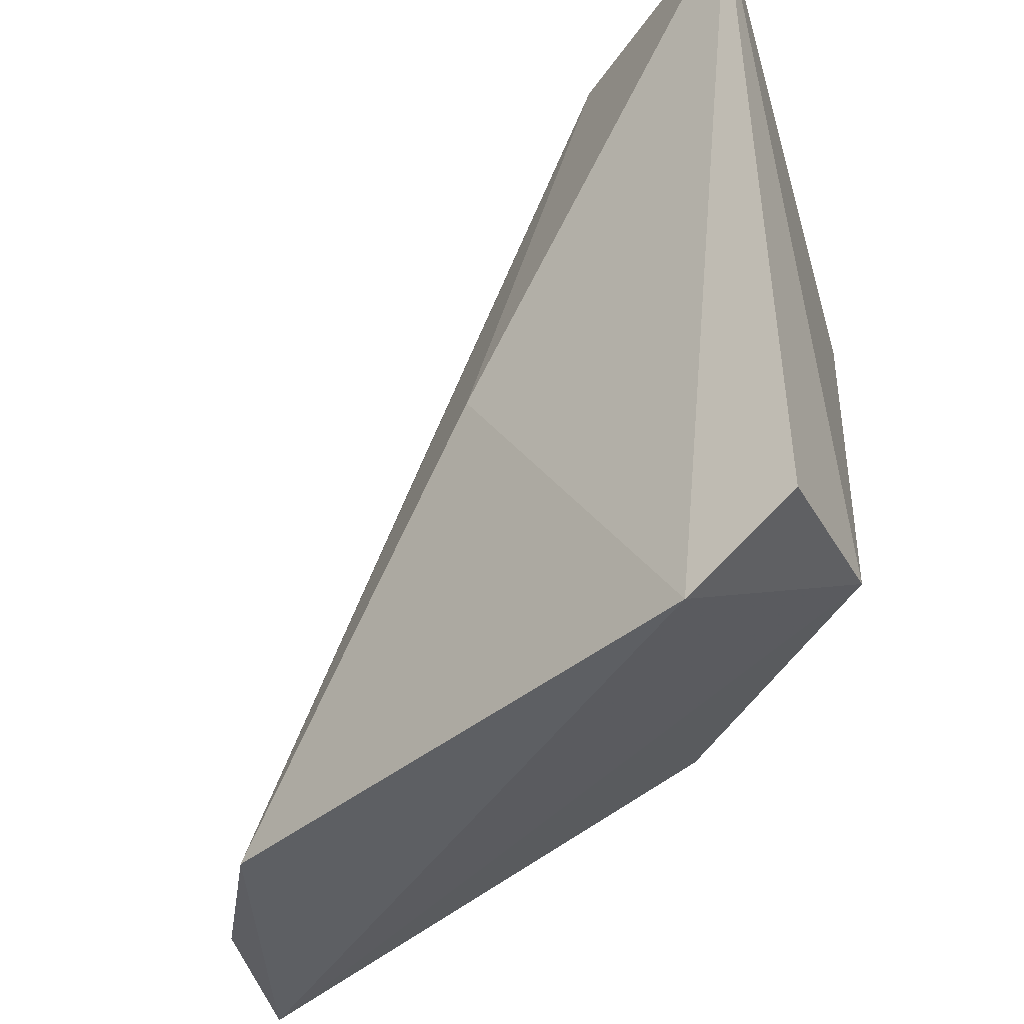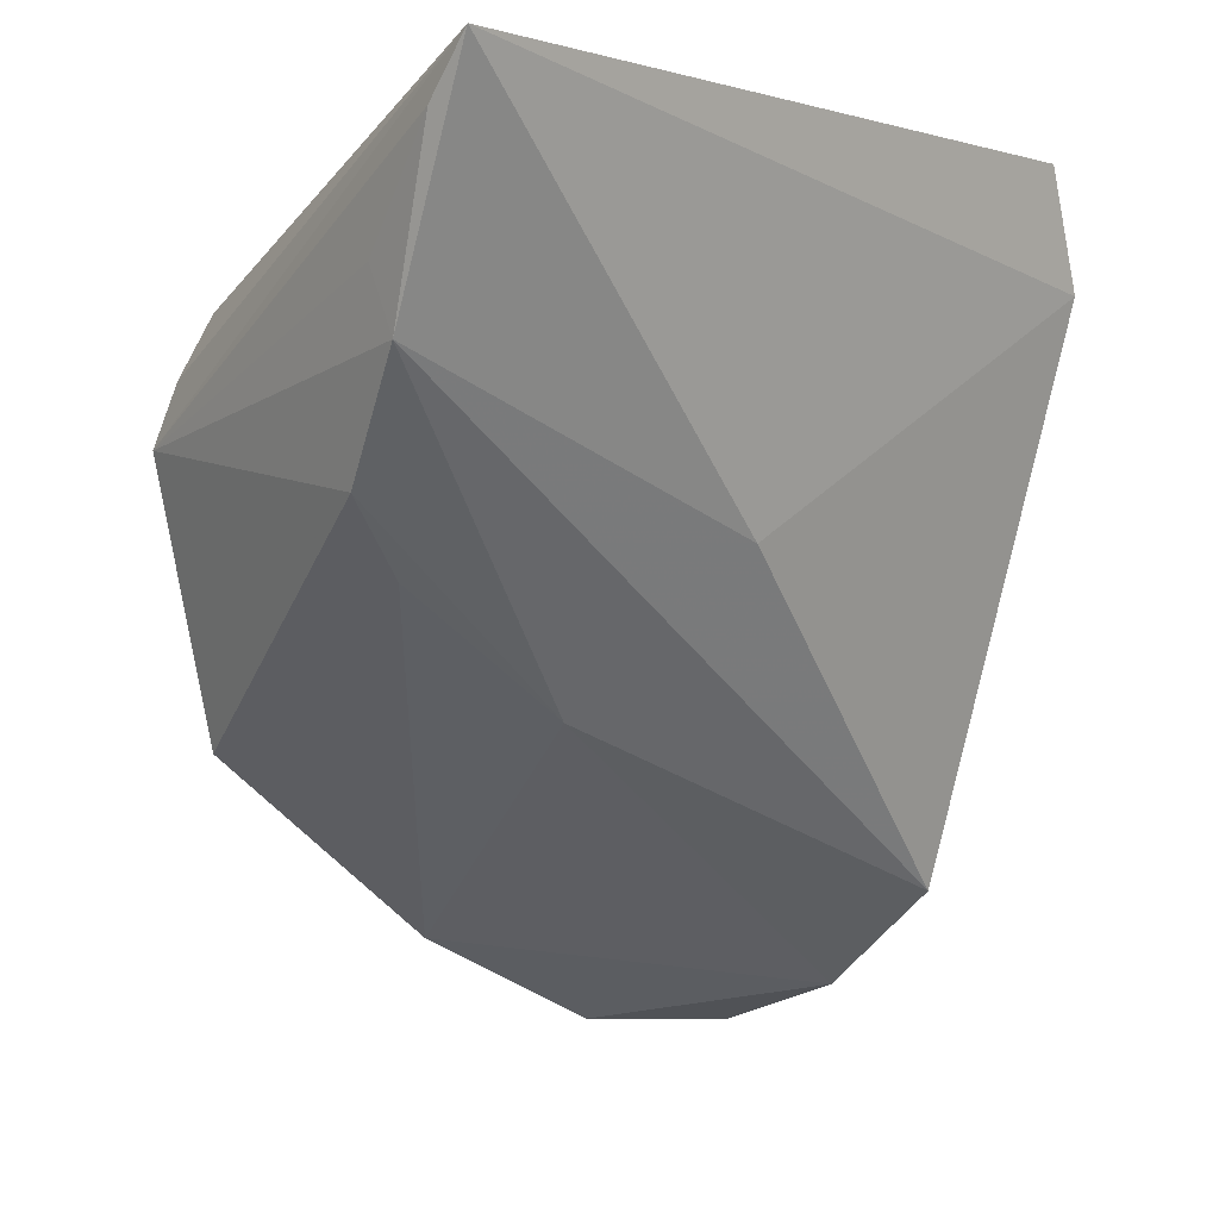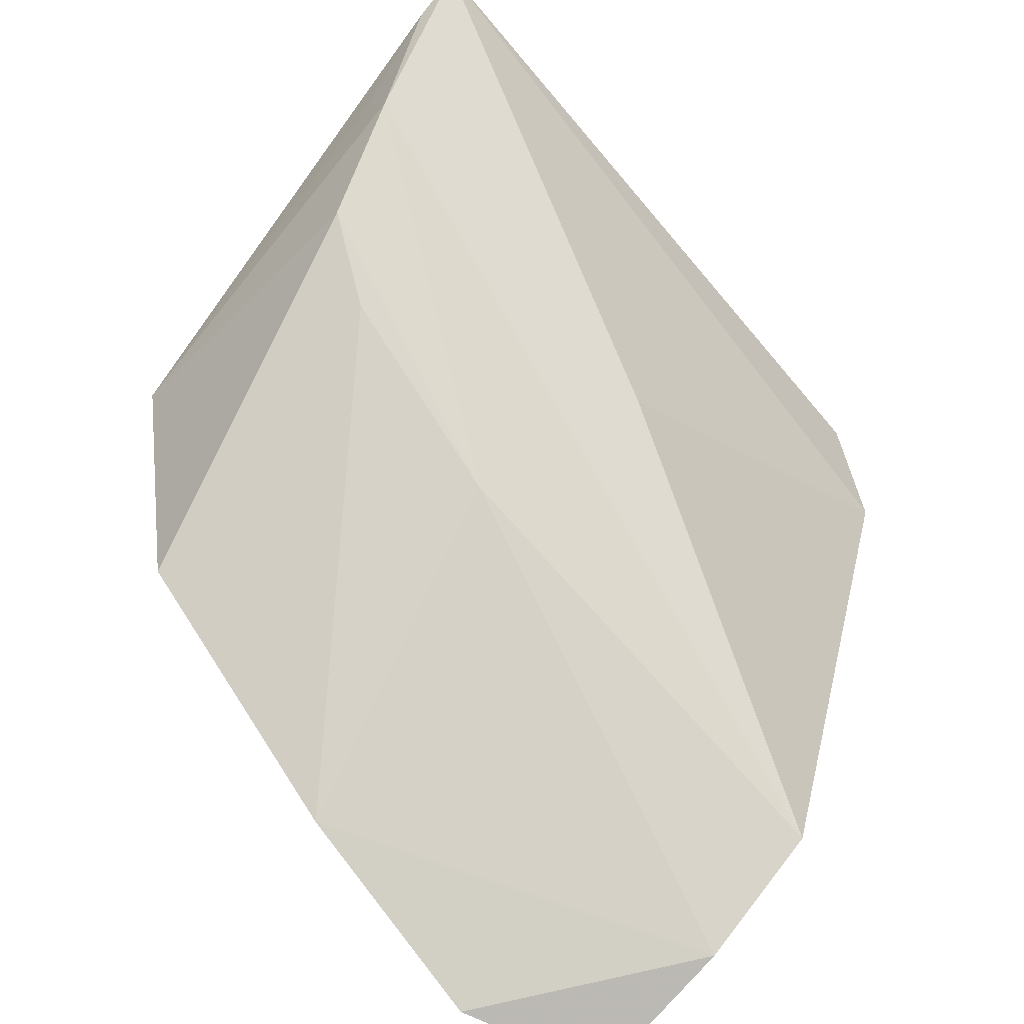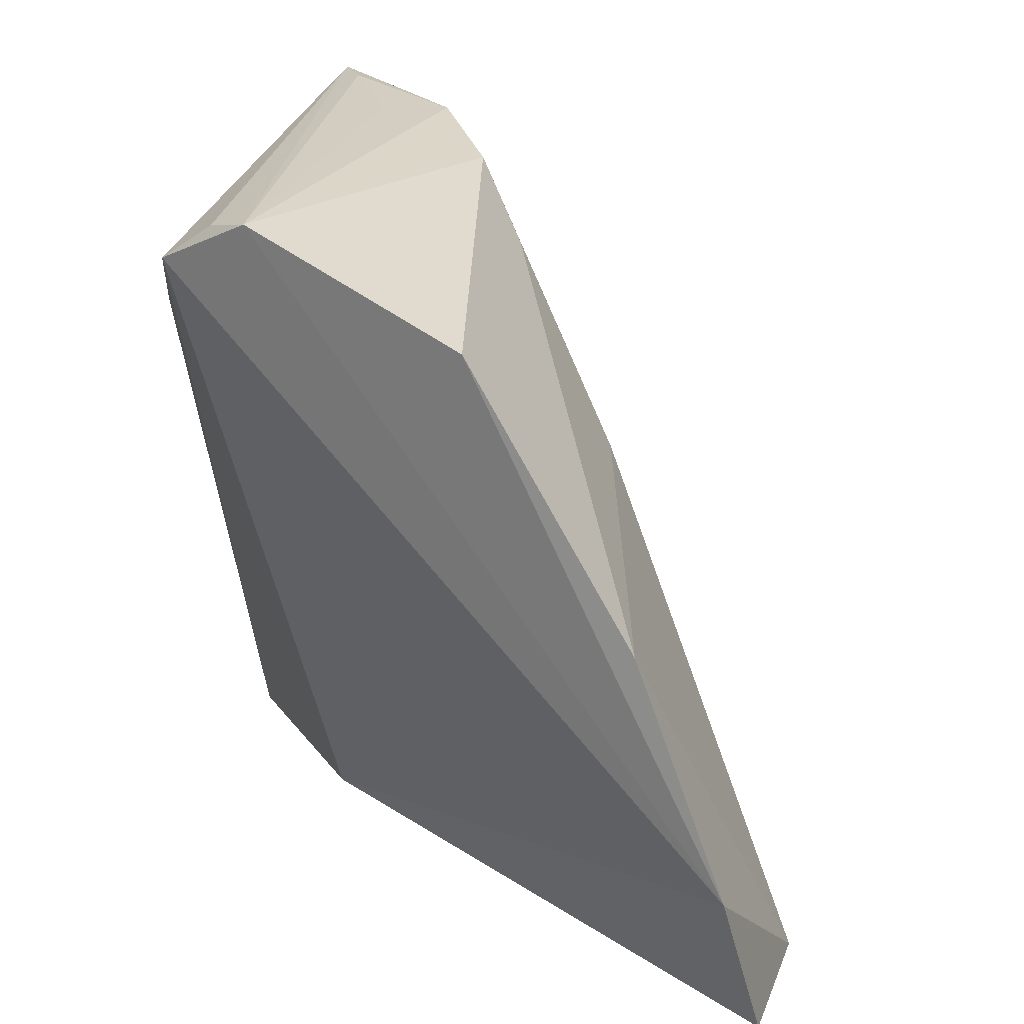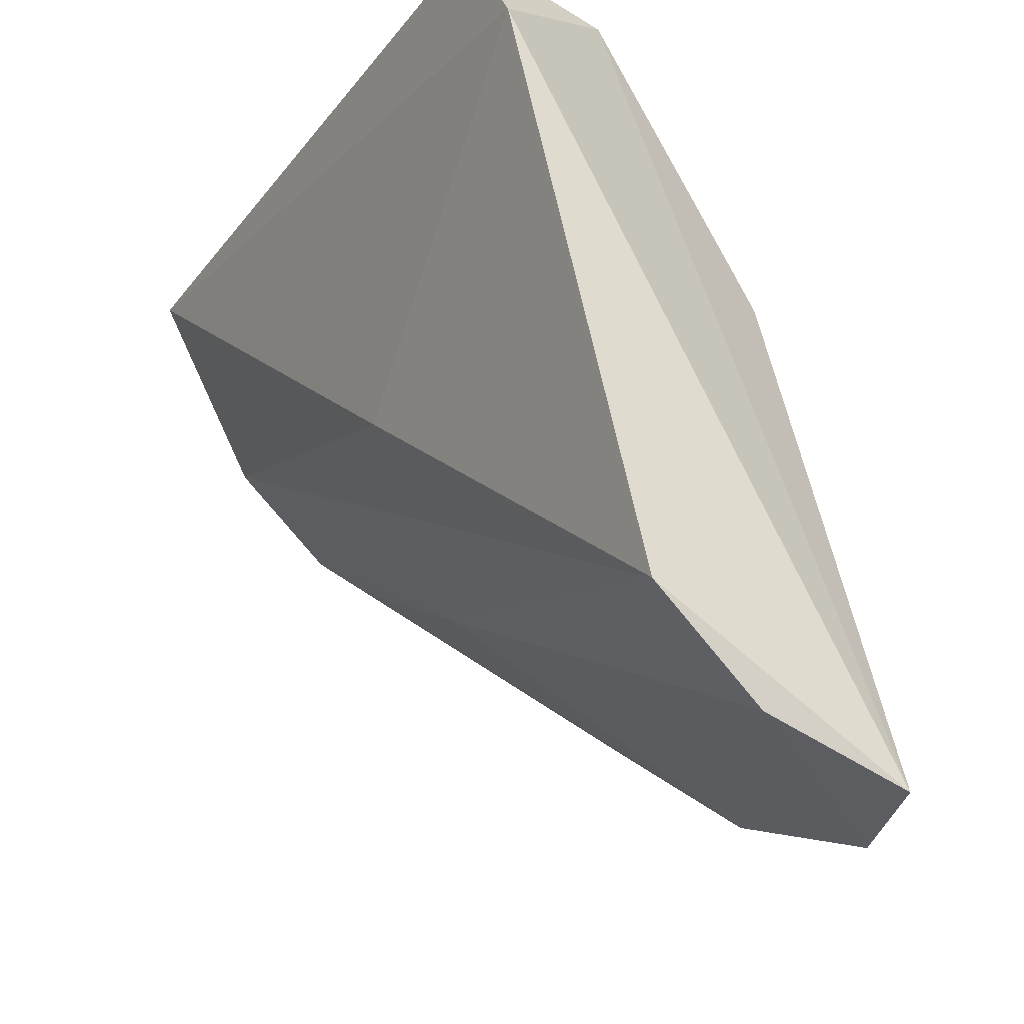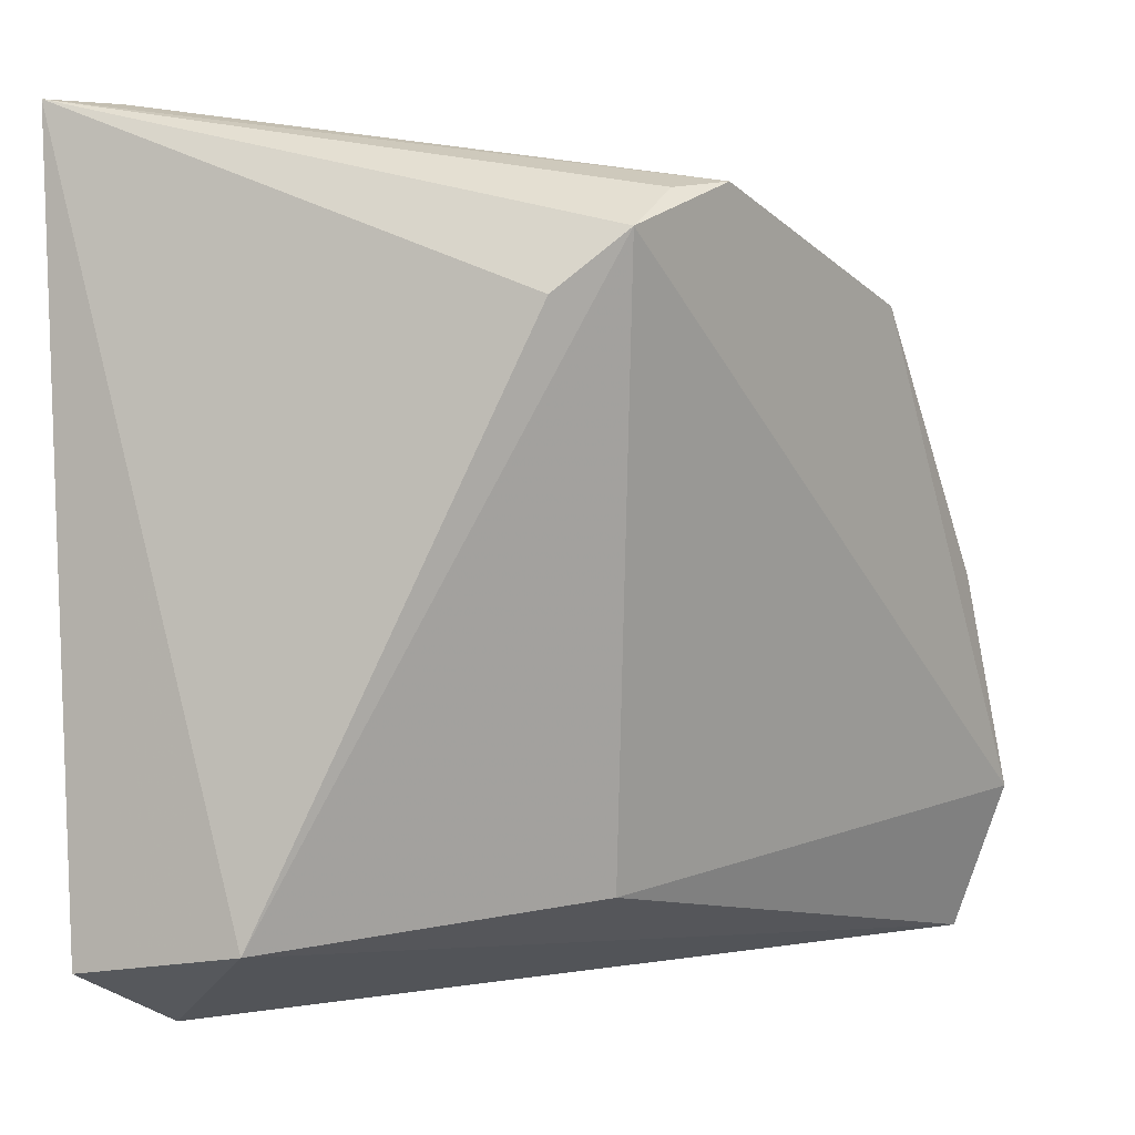
<metadata>
{"format":"obj","ext":"obj","renderer":"f3d","projection":"perspective","resolution":1024,"background":"white","views":[{"elev":-41.6,"azim":-58.5,"up":"+Y"},{"elev":-1.6,"azim":-133.5,"up":"+Z"},{"elev":-63.6,"azim":-137.8,"up":"+Z"},{"elev":17.7,"azim":124.3,"up":"+Y"},{"elev":-29.6,"azim":-28.2,"up":"+Z"},{"elev":0.0,"azim":31.6,"up":"+Y"}]}
</metadata>
<code>
v 0.01435 -0.000357 0.06874
v 0.03234 -0.0211 0.04112
v 0.02243 -0.01099 0.05142
v 0.03038 -0.02598 0.04086
v 0.02103 -0.02443 0.06807
v 0.02532 -0.02582 0.0425
v 0.03241 -0.00566 0.05043
v 0.0277 -0.02329 0.05912
v 0.03235 -0.01397 0.04432
v 0.01606 -0.02708 0.06482
v 0.02139 -0.02617 0.04581
v 0.021 -0.001987 0.05763
v 0.0309 -0.00453 0.06362
v 0.01547 -0.02523 0.0687
v 0.01765 -0.01414 0.05658
v 0.02209 -0.004511 0.05534
v 0.02909 -0.006402 0.06506
v 0.03159 -0.00287 0.05946
v 0.01795 -0.0009378 0.06135
v 0.03086 -0.003227 0.06148
v 0.01592 -0.0003959 0.06697
v 0.01899 -0.0009587 0.06347
f 6 2 4
f 8 5 4
f 8 4 2
f 9 6 3
f 9 2 6
f 9 7 2
f 10 4 5
f 11 3 6
f 11 6 4
f 11 4 10
f 13 5 8
f 13 8 2
f 14 10 5
f 14 5 1
f 14 1 10
f 15 11 10
f 15 10 1
f 16 9 3
f 16 3 12
f 16 12 7
f 16 7 9
f 17 13 1
f 17 1 5
f 17 5 13
f 18 13 2
f 18 2 7
f 18 7 12
f 19 15 1
f 19 12 3
f 19 3 11
f 19 11 15
f 19 18 12
f 20 18 1
f 20 1 13
f 20 13 18
f 21 19 1
f 21 1 18
f 22 21 18
f 22 18 19
f 22 19 21

</code>
